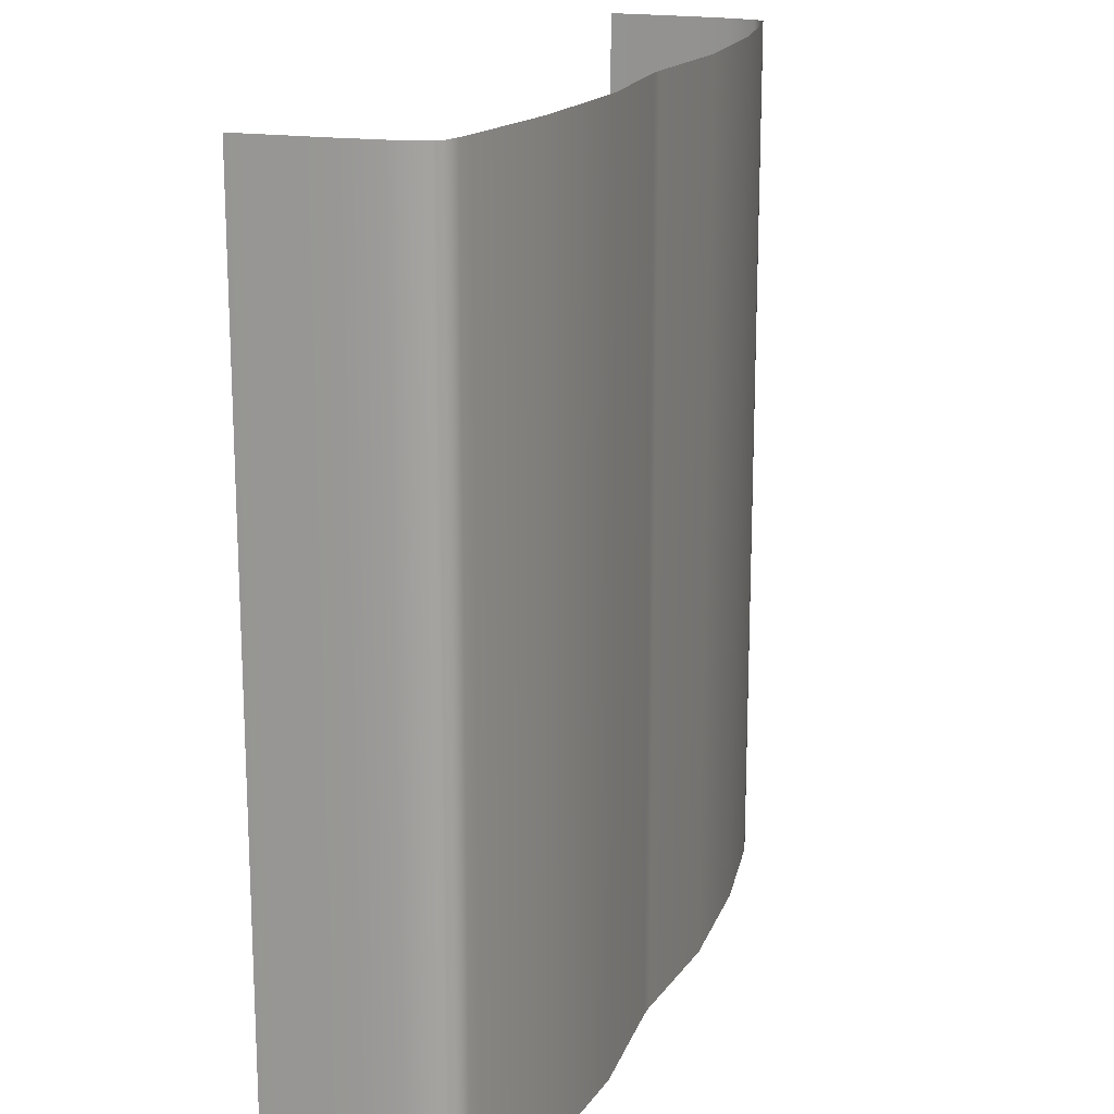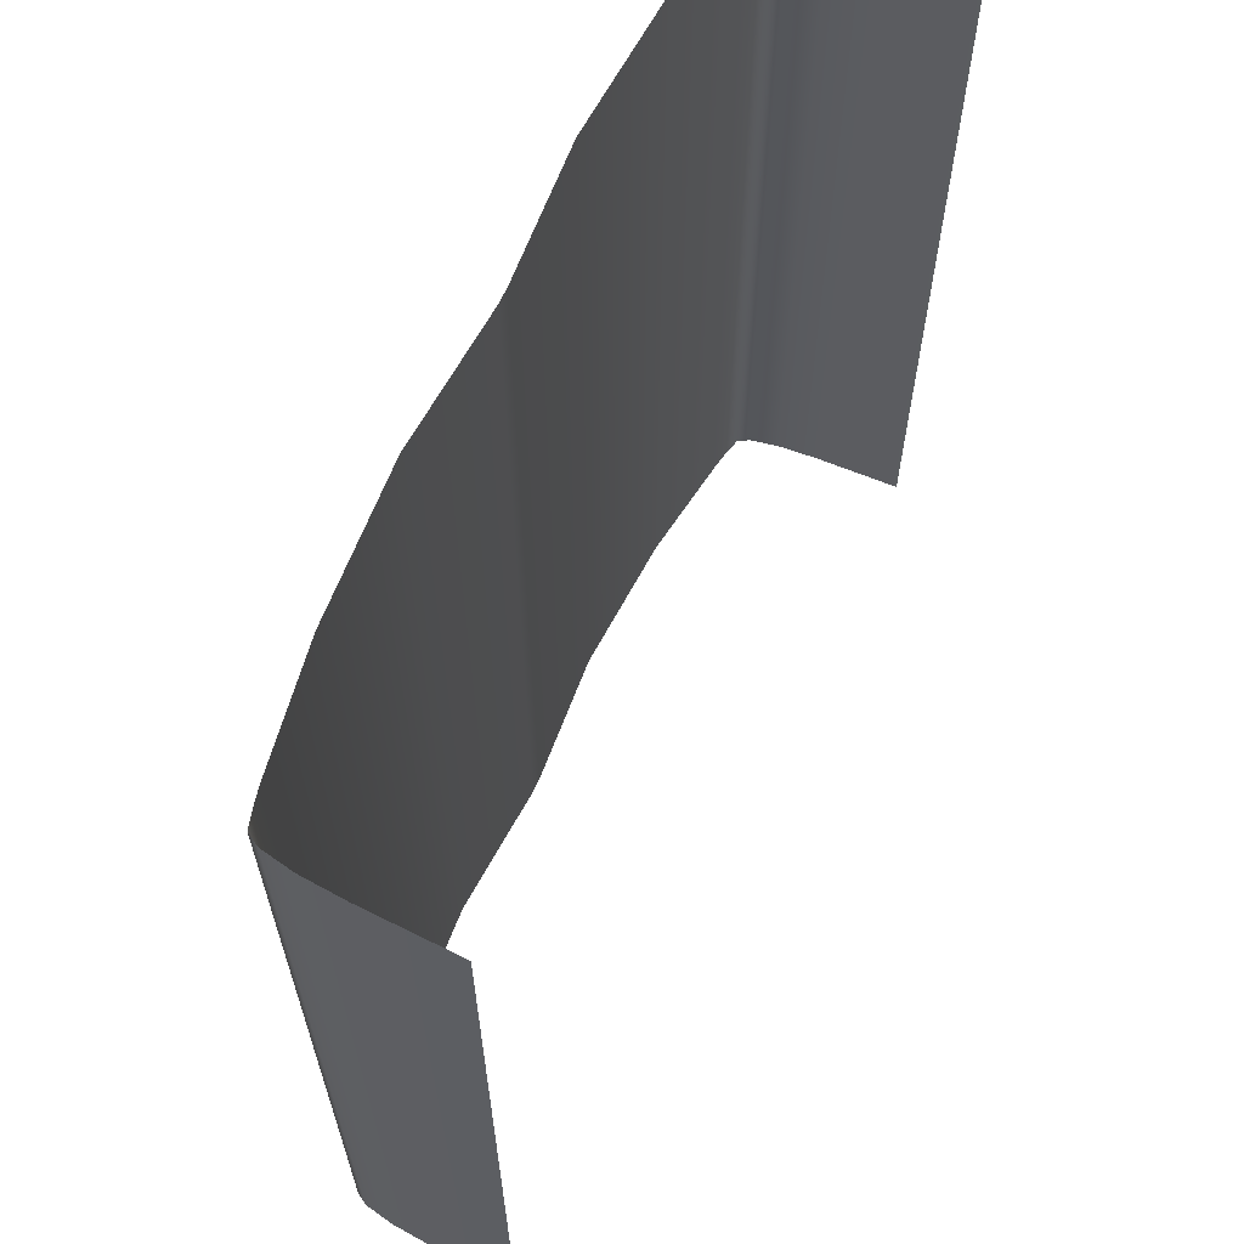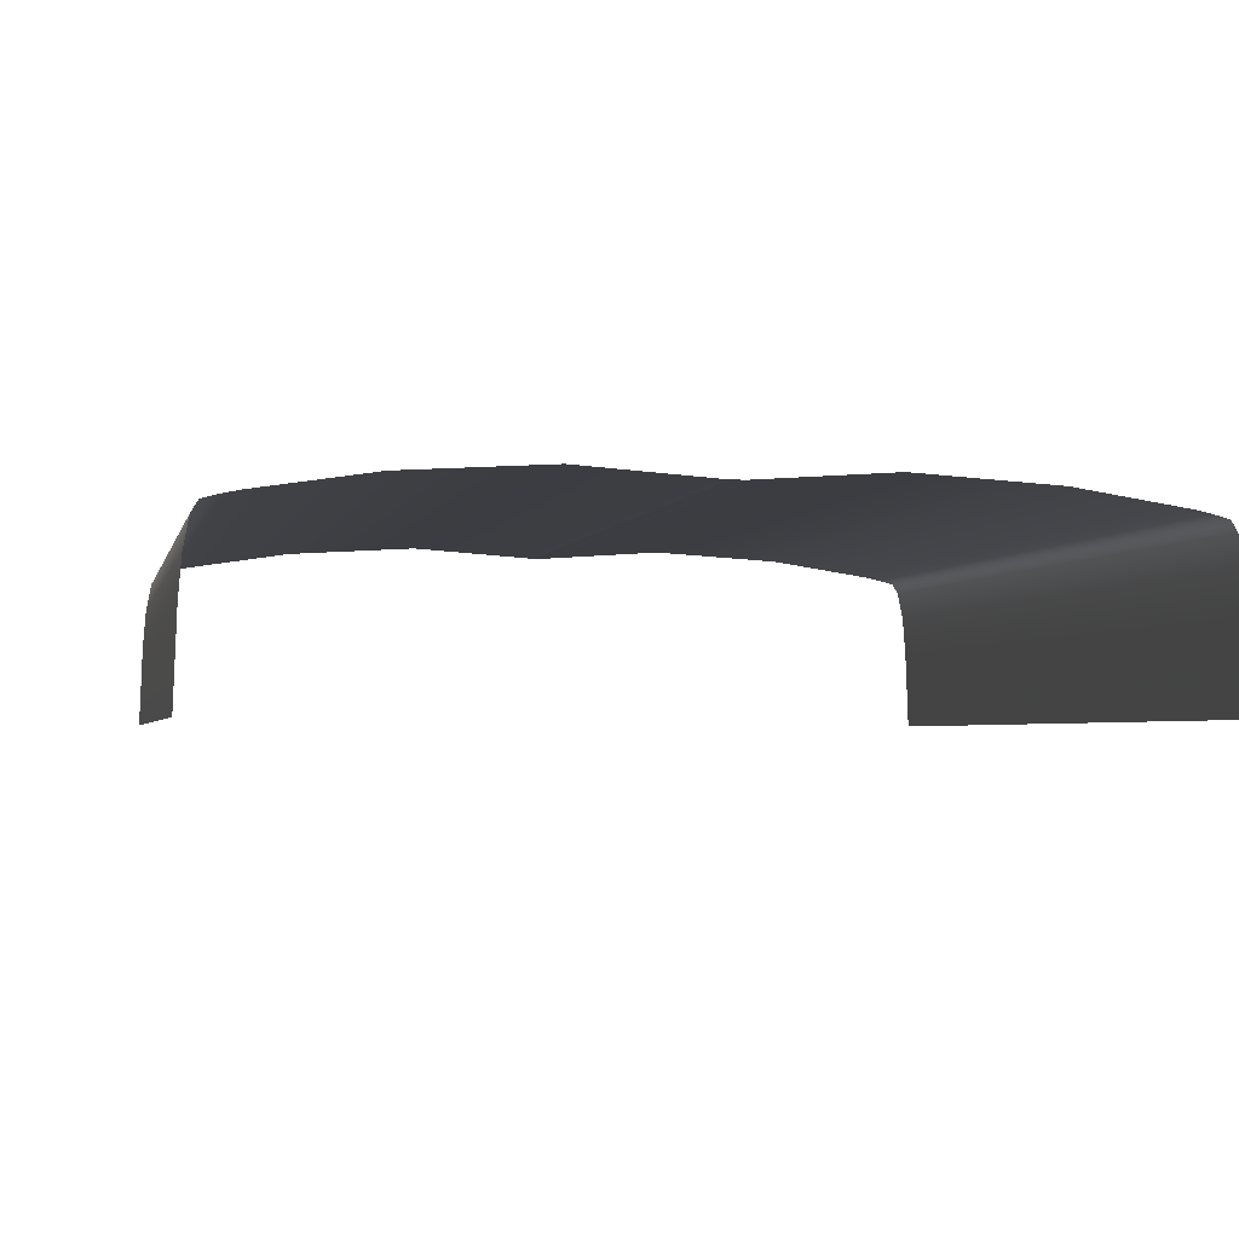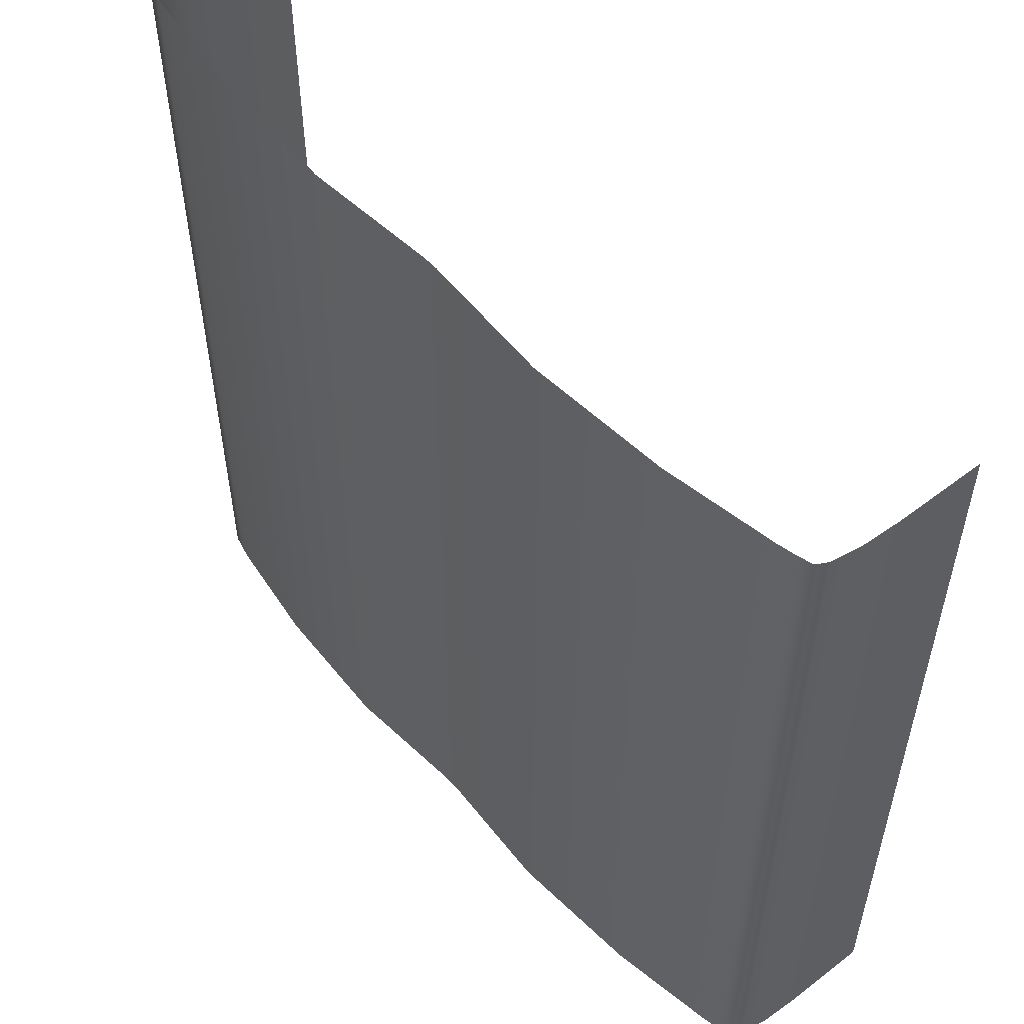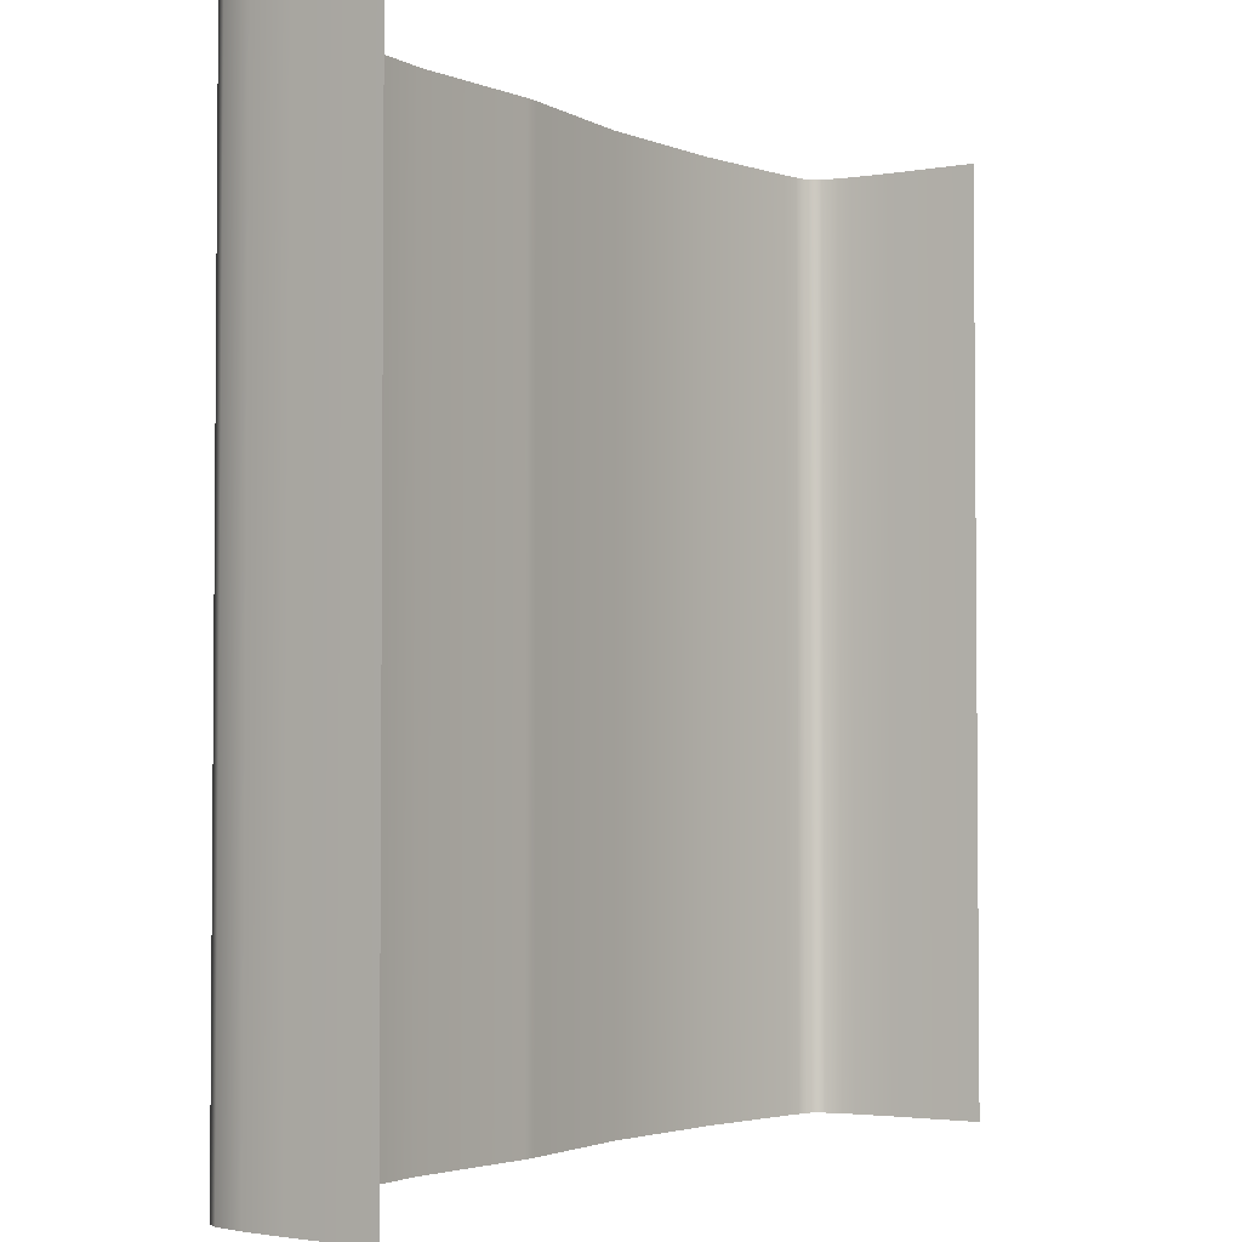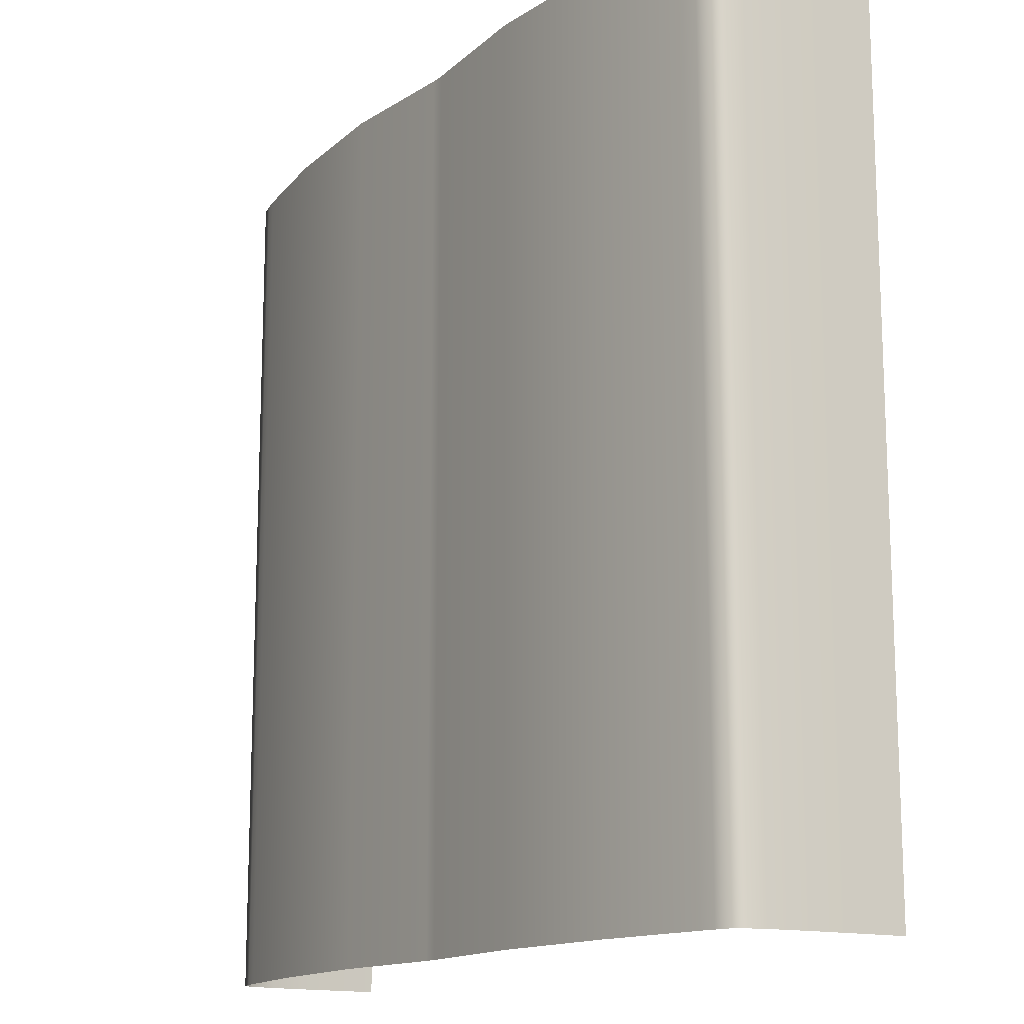
<metadata>
{"format":"obj","ext":"obj","renderer":"f3d","projection":"perspective","resolution":1024,"background":"white","views":[{"elev":17.3,"azim":109.7,"up":"+Z"},{"elev":64.5,"azim":-65.4,"up":"+Z"},{"elev":-2.8,"azim":167.7,"up":"+Y"},{"elev":54.7,"azim":-131.3,"up":"+Z"},{"elev":-3.0,"azim":-56.4,"up":"+Z"},{"elev":-14.5,"azim":-122.9,"up":"+Z"}]}
</metadata>
<code>
o p1a_Plane.024
v -0.008564 0.0499 -0.1667
v -0.008564 0.0499 -0.5
v -0.1584 0.06046 -0.5
v -0.1584 0.06046 -0.1667
v -0.4603 0.02782 0.5
v -0.4603 0.02782 0.1667
v -0.4787 0.02302 0.1667
v -0.4787 0.02302 0.5
v -0.4863 0.01063 0.5
v -0.4863 0.01063 0.1667
v -0.4963 -0.06715 0.5
v -0.4963 -0.06715 0.1667
v -0.5 -0.1649 0.1667
v -0.5 -0.1649 0.5
v -0.442 0.03167 0.5
v -0.442 0.03167 0.1667
v -0.4863 0.01063 -0.5
v -0.4863 0.01063 -0.1667
v -0.4787 0.02302 -0.1667
v -0.4787 0.02302 -0.5
v -0.008564 0.0499 0.5
v -0.008564 0.0499 0.1667
v -0.1584 0.06046 0.1667
v -0.1584 0.06046 0.5
v -0.4927 -0.02237 -0.1667
v -0.4927 -0.02237 0.1667
v -0.4963 -0.06715 -0.1667
v -0.5 -0.1649 -0.1667
v -0.442 0.03167 -0.1667
v -0.4603 0.02782 -0.1667
v -0.3167 0.05086 -0.1667
v -0.3167 0.05086 0.1667
v -0.3167 0.05086 -0.5
v -0.4603 0.02782 -0.5
v 0.4863 0.01063 0.1667
v 0.4863 0.01063 0.5
v 0.4928 -0.02237 0.5
v 0.4928 -0.02237 0.1667
v -0.442 0.03167 -0.5
v 0.4964 -0.06714 0.5
v 0.4964 -0.06714 0.1667
v 0.4928 -0.02237 -0.5
v 0.4863 0.01063 -0.5
v 0.4863 0.01063 -0.1667
v 0.4928 -0.02237 -0.1667
v 0.008129 0.0499 0.5
v 0.1584 0.06046 0.5
v 0.1584 0.06046 0.1667
v 0.008129 0.0499 0.1667
v 0.4788 0.02302 0.5
v 0.4788 0.02302 0.1667
v 0.5 -0.1649 0.5
v 0.5 -0.1649 0.1667
v 0.3167 0.05086 0.5
v 0.4421 0.03167 0.5
v 0.4421 0.03167 0.1667
v 0.3167 0.05086 0.1667
v 0.4964 -0.06714 -0.5
v 0.4964 -0.06714 -0.1667
v 0.4603 0.02782 0.5
v 0.4603 0.02782 0.1667
v 0.008129 0.0499 -0.1667
v 0.1584 0.06046 -0.1667
v 0.4788 0.02302 -0.1667
v 0.5 -0.1649 -0.1667
v 0.4603 0.02782 -0.1667
v 0.4421 0.03167 -0.1667
v 0.3167 0.05086 -0.1667
v 0.1584 0.06046 -0.5
v 0.008129 0.0499 -0.5
v 0.5 -0.1649 -0.5
v 0.4788 0.02302 -0.5
v 0.4421 0.03167 -0.5
v 0.3167 0.05086 -0.5
v 0.4603 0.02782 -0.5
v -0.3167 0.05086 0.5
v -0.4963 -0.06715 -0.5
v -0.4927 -0.02237 -0.5
v -0.5 -0.1649 -0.5
v -0.4927 -0.02237 0.5
f 1 2 3 4
f 5 6 7 8
f 9 8 7 10
f 11 12 13 14
f 15 16 6 5
f 17 18 19 20
f 21 22 23 24
f 1 4 23 22
f 25 26 10 18
f 18 10 7 19
f 12 27 28 13
f 16 29 30 6
f 23 4 31 32
f 6 30 19 7
f 32 31 29 16
f 4 3 33 31
f 34 20 19 30
f 35 36 37 38
f 33 39 29 31
f 29 39 34 30
f 38 37 40 41
f 42 43 44 45
f 27 12 26 25
f 46 47 48 49
f 50 36 35 51
f 21 46 49 22
f 40 52 53 41
f 54 55 56 57
f 58 42 45 59
f 55 60 61 56
f 47 54 57 48
f 60 50 51 61
f 62 49 48 63
f 45 44 35 38
f 44 64 51 35
f 41 53 65 59
f 56 61 66 67
f 48 57 68 63
f 61 51 64 66
f 57 56 67 68
f 69 70 62 63
f 65 71 58 59
f 43 72 64 44
f 67 73 74 68
f 64 72 75 66
f 68 74 69 63
f 75 73 67 66
f 62 70 2 1
f 59 45 38 41
f 76 32 16 15
f 77 27 25 78
f 24 23 32 76
f 27 77 79 28
f 26 80 9 10
f 78 25 18 17
f 12 11 80 26
f 22 49 62 1

</code>
